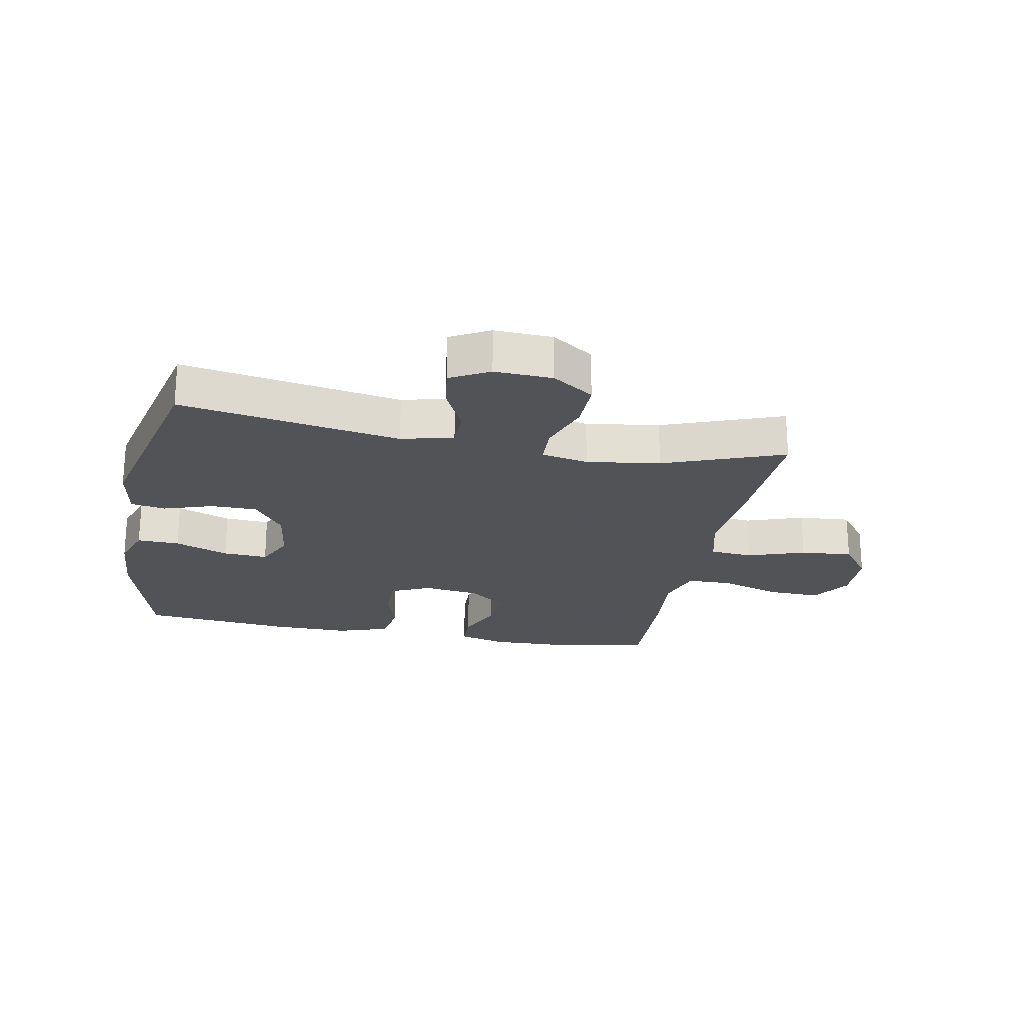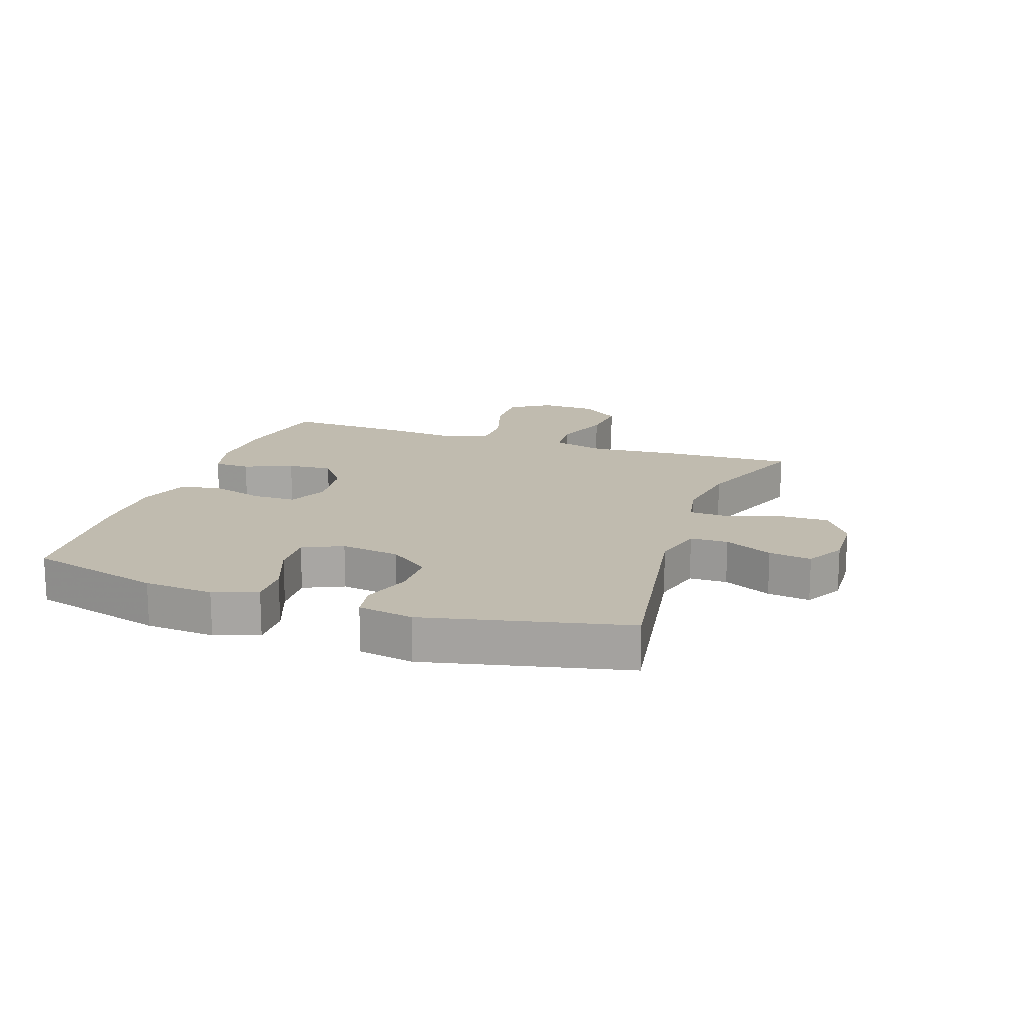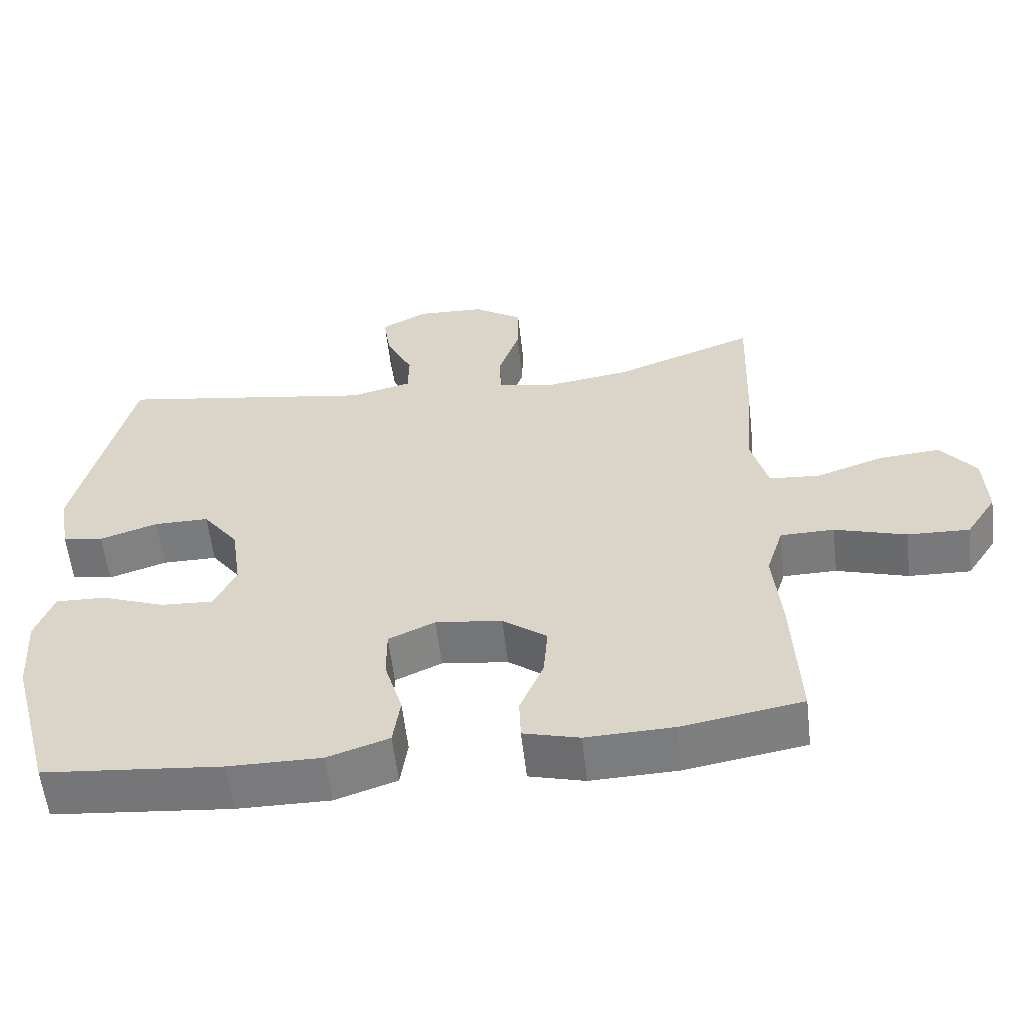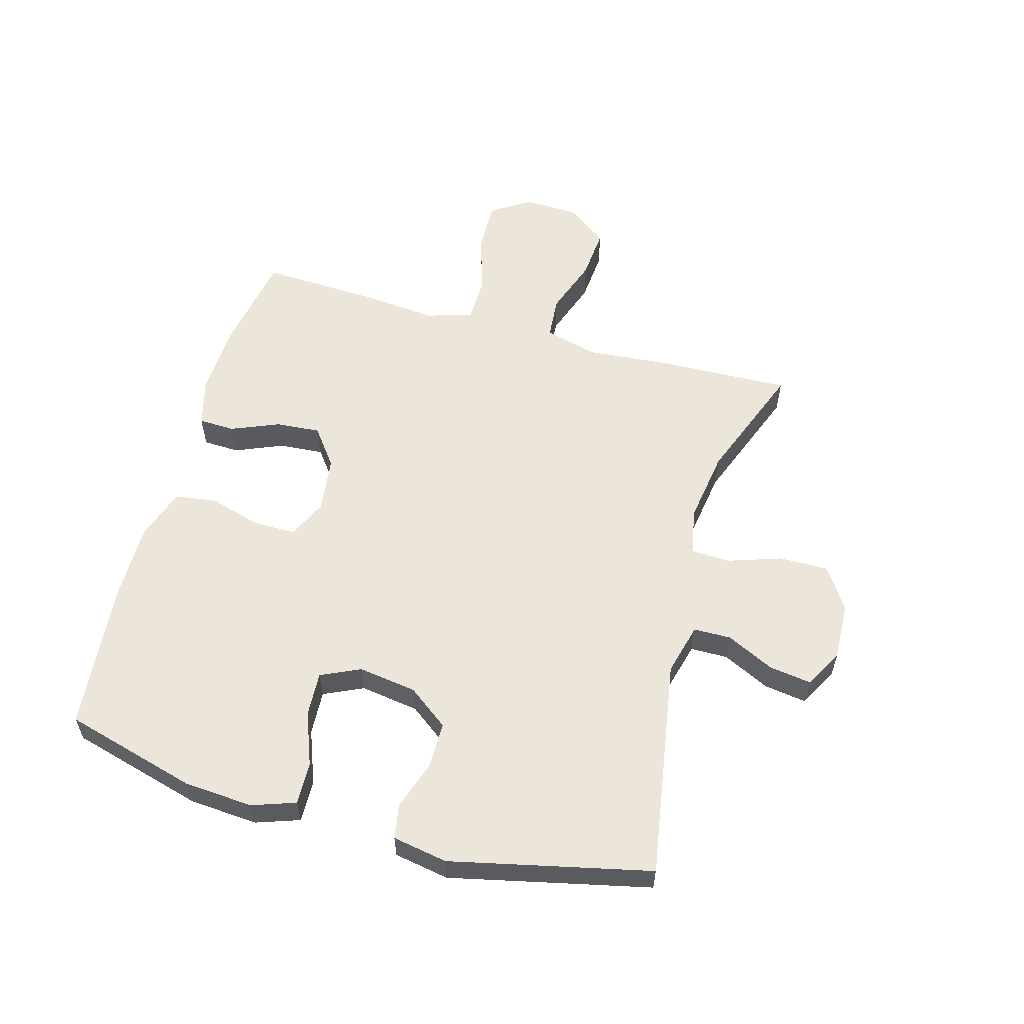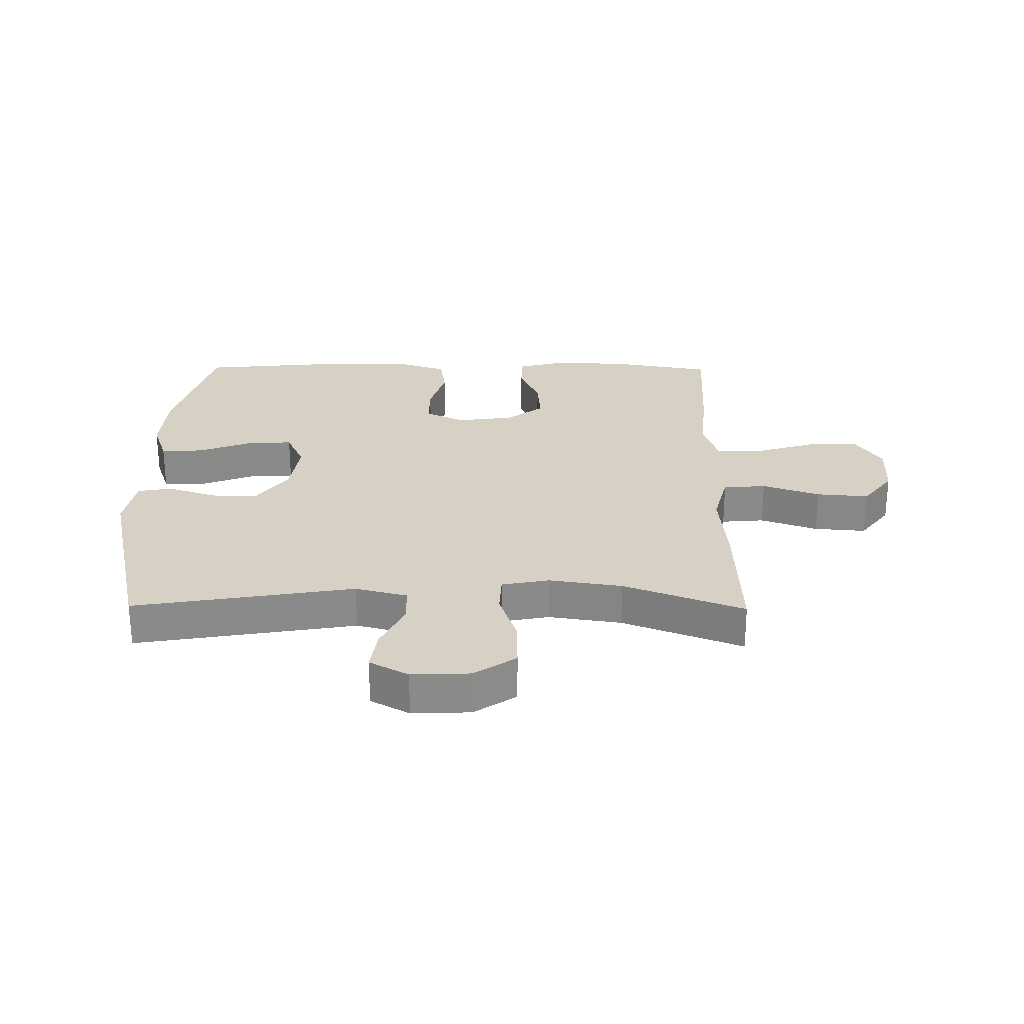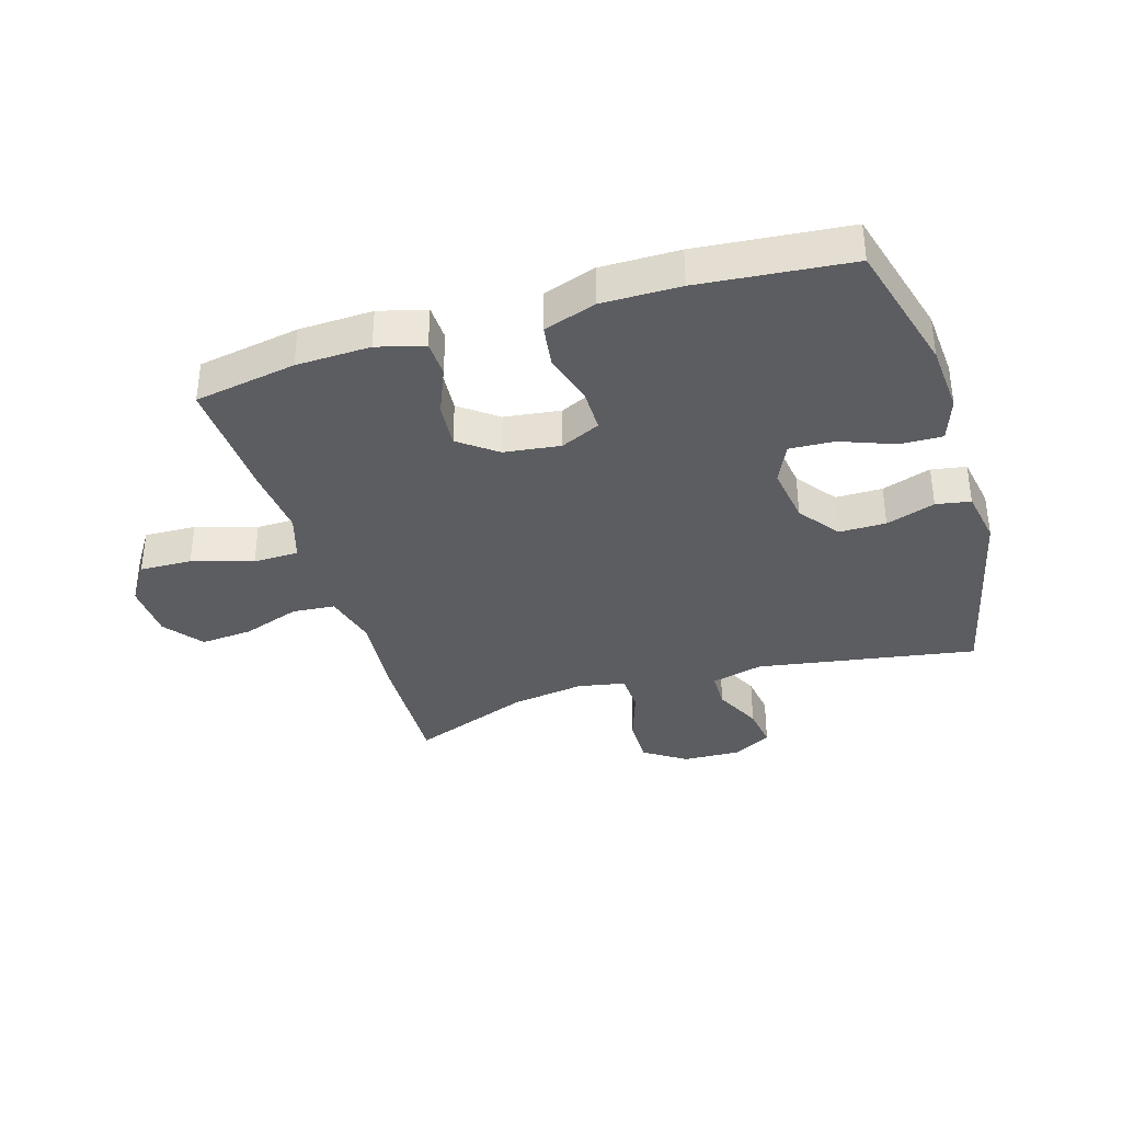
<metadata>
{"format":"obj","ext":"obj","renderer":"f3d","projection":"perspective","resolution":1024,"background":"white","views":[{"elev":-22.5,"azim":-11.0,"up":"+Y"},{"elev":16.1,"azim":-70.9,"up":"+Y"},{"elev":-58.3,"azim":6.6,"up":"+Z"},{"elev":57.5,"azim":-74.3,"up":"+Y"},{"elev":26.8,"azim":0.6,"up":"+Y"},{"elev":-36.3,"azim":-163.0,"up":"+Y"}]}
</metadata>
<code>
v 0.5 0.07 -0.5
v 0.332 0.07 -0.529
v 0.21 0.07 -0.533
v 0.132 0.07 -0.512
v 0.13 0.07 -0.452
v 0.163 0.07 -0.373
v 0.169 0.07 -0.299
v 0.107 0.07 -0.252
v 0.014 0.07 -0.24
v -0.051 0.07 -0.27
v -0.051 0.07 -0.341
v -0.026 0.07 -0.426
v -0.036 0.07 -0.496
v -0.122 0.07 -0.525
v -0.251 0.07 -0.524
v -0.5 0.07 -0.5
v -0.56 0.07 -0.279
v -0.568 0.07 -0.165
v -0.543 0.07 -0.093
v -0.473 0.07 -0.095
v -0.384 0.07 -0.129
v -0.31 0.07 -0.133
v -0.28 0.07 -0.068
v -0.294 0.07 0.029
v -0.344 0.07 0.096
v -0.421 0.07 0.096
v -0.502 0.07 0.069
v -0.559 0.07 0.079
v -0.575 0.07 0.17
v -0.5 0.07 0.5
v -0.137 0.07 0.439
v -0.051 0.07 0.461
v -0.05 0.07 0.523
v -0.088 0.07 0.602
v -0.098 0.07 0.672
v -0.034 0.07 0.707
v 0.062 0.07 0.703
v 0.131 0.07 0.657
v 0.13 0.07 0.576
v 0.1 0.07 0.487
v 0.103 0.07 0.422
v 0.181 0.07 0.407
v 0.302 0.07 0.425
v 0.5 0.07 0.5
v 0.492 0.07 0.278
v 0.48 0.07 0.142
v 0.503 0.07 0.053
v 0.574 0.07 0.047
v 0.669 0.07 0.08
v 0.755 0.07 0.087
v 0.804 0.07 0.023
v 0.808 0.07 -0.071
v 0.765 0.07 -0.137
v 0.679 0.07 -0.134
v 0.579 0.07 -0.103
v 0.504 0.07 -0.104
v 0.48 0.07 -0.18
v 0.491 0.07 -0.297
v 0.5 0 -0.5
v 0.332 0 -0.529
v 0.21 0 -0.533
v 0.132 0 -0.512
v 0.13 0 -0.452
v 0.163 0 -0.373
v 0.169 0 -0.299
v 0.107 0 -0.252
v 0.014 0 -0.24
v -0.051 0 -0.27
v -0.051 0 -0.341
v -0.026 0 -0.426
v -0.036 0 -0.496
v -0.122 0 -0.525
v -0.251 0 -0.524
v -0.5 0 -0.5
v -0.56 0 -0.279
v -0.568 0 -0.165
v -0.543 0 -0.093
v -0.473 0 -0.095
v -0.384 0 -0.129
v -0.31 0 -0.133
v -0.28 0 -0.068
v -0.294 0 0.029
v -0.344 0 0.096
v -0.421 0 0.096
v -0.502 0 0.069
v -0.559 0 0.079
v -0.575 0 0.17
v -0.5 0 0.5
v -0.137 0 0.439
v -0.051 0 0.461
v -0.05 0 0.523
v -0.088 0 0.602
v -0.098 0 0.672
v -0.034 0 0.707
v 0.062 0 0.703
v 0.131 0 0.657
v 0.13 0 0.576
v 0.1 0 0.487
v 0.103 0 0.422
v 0.181 0 0.407
v 0.302 0 0.425
v 0.5 0 0.5
v 0.492 0 0.278
v 0.48 0 0.142
v 0.503 0 0.053
v 0.574 0 0.047
v 0.669 0 0.08
v 0.755 0 0.087
v 0.804 0 0.023
v 0.808 0 -0.071
v 0.765 0 -0.137
v 0.679 0 -0.134
v 0.579 0 -0.103
v 0.504 0 -0.104
v 0.48 0 -0.18
v 0.491 0 -0.297
f 4 5 6
f 3 4 6
f 2 3 6
f 1 2 6
f 58 1 6
f 57 58 6
f 56 57 6 7
f 53 54 55
f 52 53 55
f 51 52 55
f 50 51 55
f 49 50 55
f 48 49 55
f 47 48 55 56
f 56 7 8
f 47 56 8
f 46 47 8
f 46 8 9
f 45 46 9
f 44 45 9
f 43 44 9
f 38 39 40
f 37 38 40
f 36 37 40
f 35 36 40
f 34 35 40
f 33 34 40
f 32 33 40 41
f 31 32 41
f 29 30 31
f 28 29 31
f 27 28 31
f 26 27 31
f 31 41 42
f 26 31 42
f 25 26 42
f 19 20 21
f 18 19 21
f 17 18 21
f 16 17 21
f 15 16 21
f 14 15 21
f 13 14 21
f 12 13 21
f 11 12 21
f 10 11 21 22
f 43 9 10
f 42 43 10
f 25 42 10
f 24 25 10
f 10 22 23
f 10 23 24
f 64 63 62
f 64 62 61
f 64 61 60
f 64 60 59
f 64 59 116
f 64 116 115
f 65 64 115 114
f 113 112 111
f 113 111 110
f 113 110 109
f 113 109 108
f 113 108 107
f 113 107 106
f 114 113 106 105
f 66 65 114
f 66 114 105
f 66 105 104
f 67 66 104
f 67 104 103
f 67 103 102
f 67 102 101
f 98 97 96
f 98 96 95
f 98 95 94
f 98 94 93
f 98 93 92
f 98 92 91
f 99 98 91 90
f 99 90 89
f 89 88 87
f 89 87 86
f 89 86 85
f 89 85 84
f 100 99 89
f 100 89 84
f 100 84 83
f 79 78 77
f 79 77 76
f 79 76 75
f 79 75 74
f 79 74 73
f 79 73 72
f 79 72 71
f 79 71 70
f 79 70 69
f 80 79 69 68
f 68 67 101
f 68 101 100
f 68 100 83
f 68 83 82
f 81 80 68
f 82 81 68
f 1 59 60 2
f 2 60 61 3
f 3 61 62 4
f 4 62 63 5
f 5 63 64 6
f 6 64 65 7
f 7 65 66 8
f 8 66 67 9
f 9 67 68 10
f 10 68 69 11
f 11 69 70 12
f 12 70 71 13
f 13 71 72 14
f 14 72 73 15
f 15 73 74 16
f 16 74 75 17
f 17 75 76 18
f 18 76 77 19
f 19 77 78 20
f 20 78 79 21
f 21 79 80 22
f 22 80 81 23
f 23 81 82 24
f 24 82 83 25
f 25 83 84 26
f 26 84 85 27
f 27 85 86 28
f 28 86 87 29
f 29 87 88 30
f 30 88 89 31
f 31 89 90 32
f 32 90 91 33
f 33 91 92 34
f 34 92 93 35
f 35 93 94 36
f 36 94 95 37
f 37 95 96 38
f 38 96 97 39
f 39 97 98 40
f 40 98 99 41
f 41 99 100 42
f 42 100 101 43
f 43 101 102 44
f 44 102 103 45
f 45 103 104 46
f 46 104 105 47
f 47 105 106 48
f 48 106 107 49
f 49 107 108 50
f 50 108 109 51
f 51 109 110 52
f 52 110 111 53
f 53 111 112 54
f 54 112 113 55
f 55 113 114 56
f 56 114 115 57
f 57 115 116 58
f 58 116 59 1

</code>
